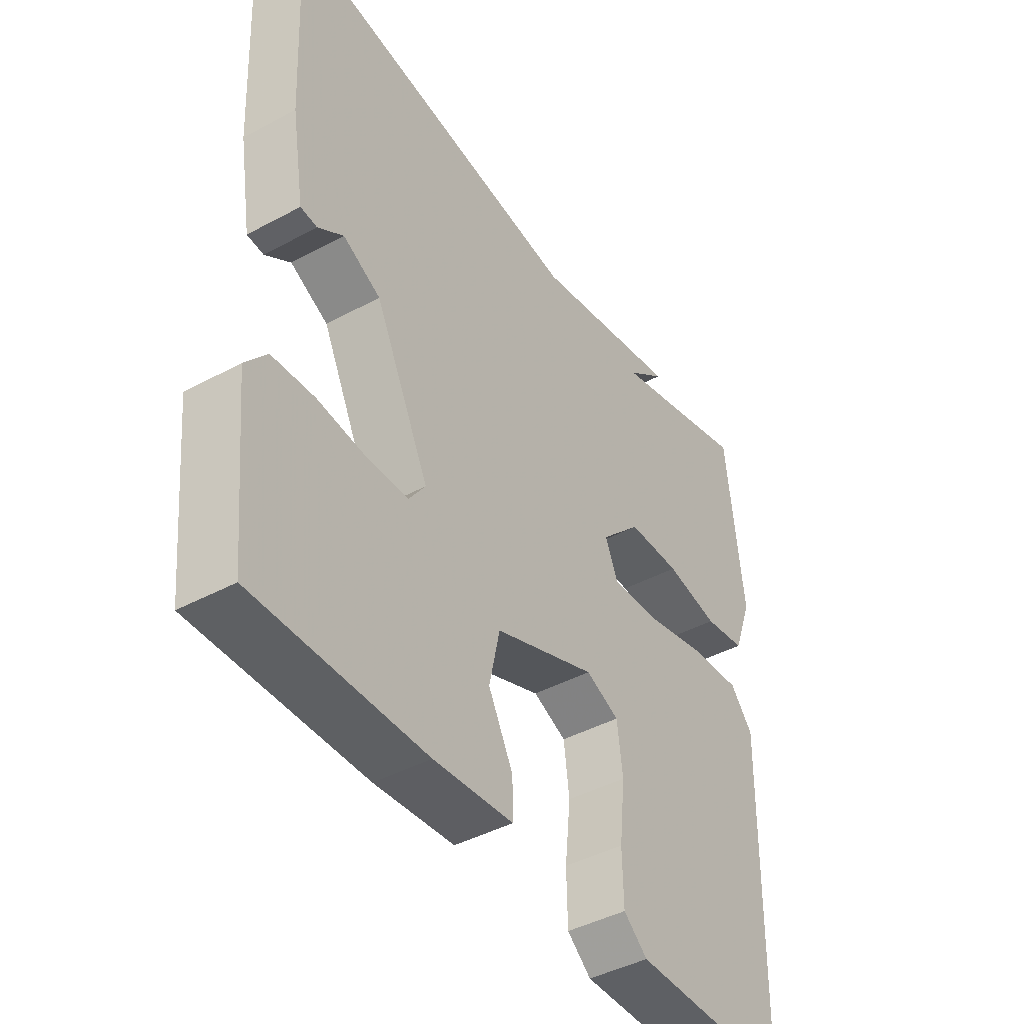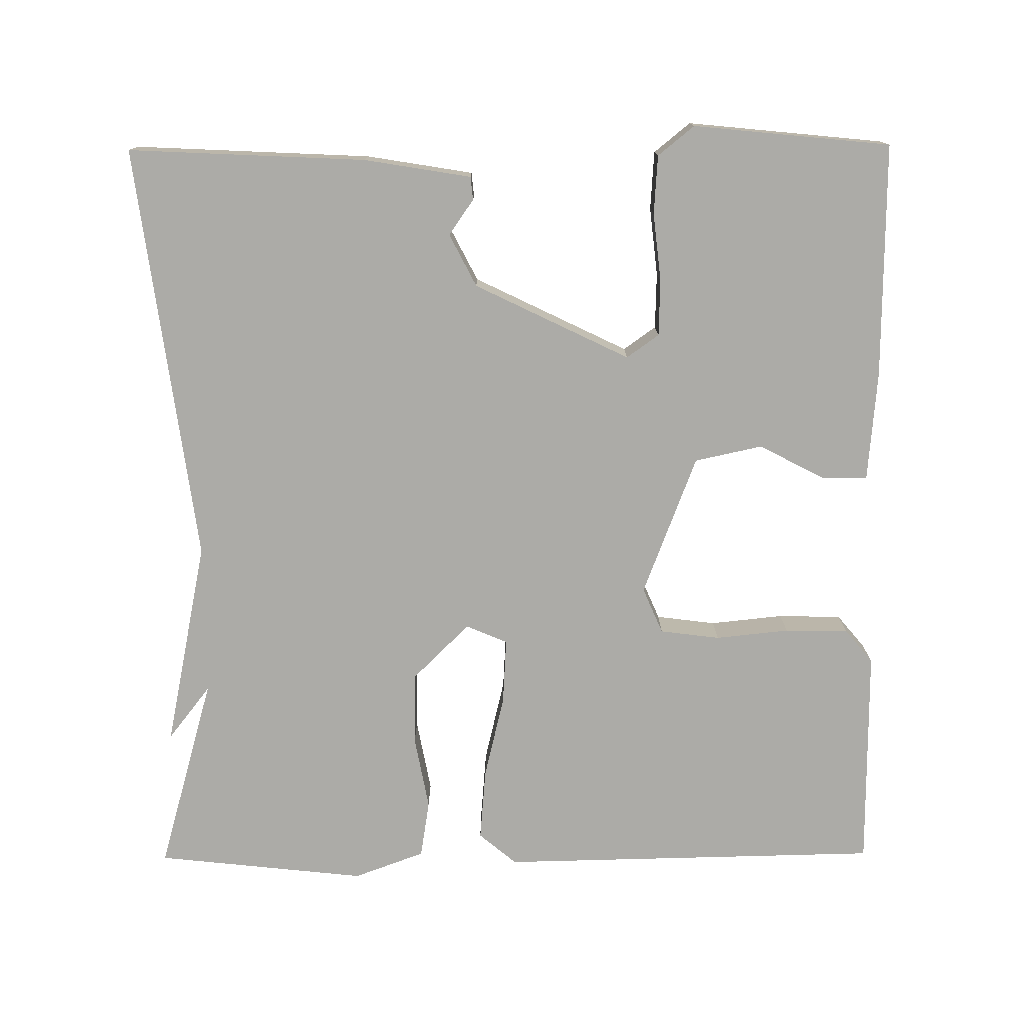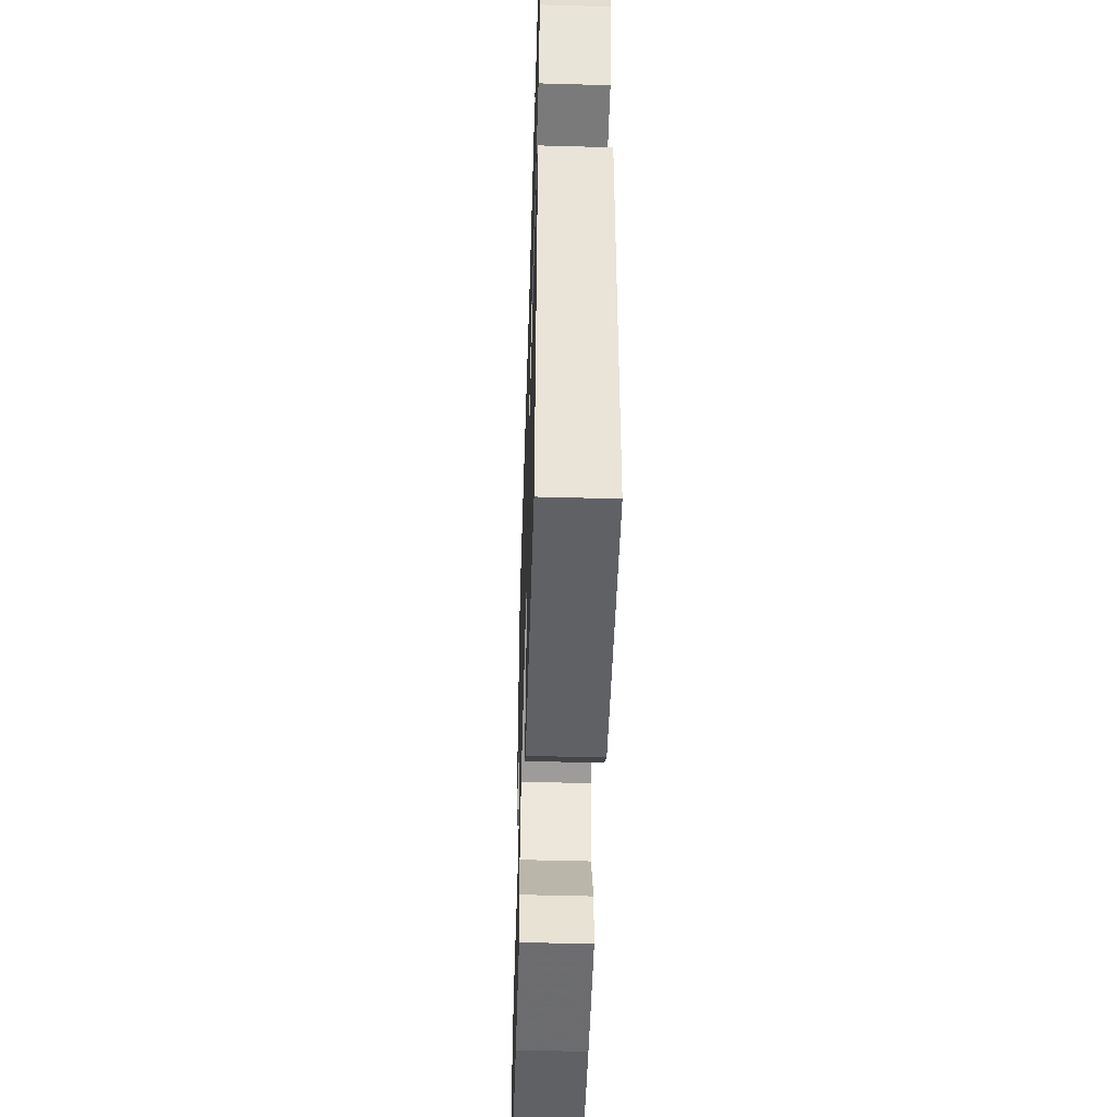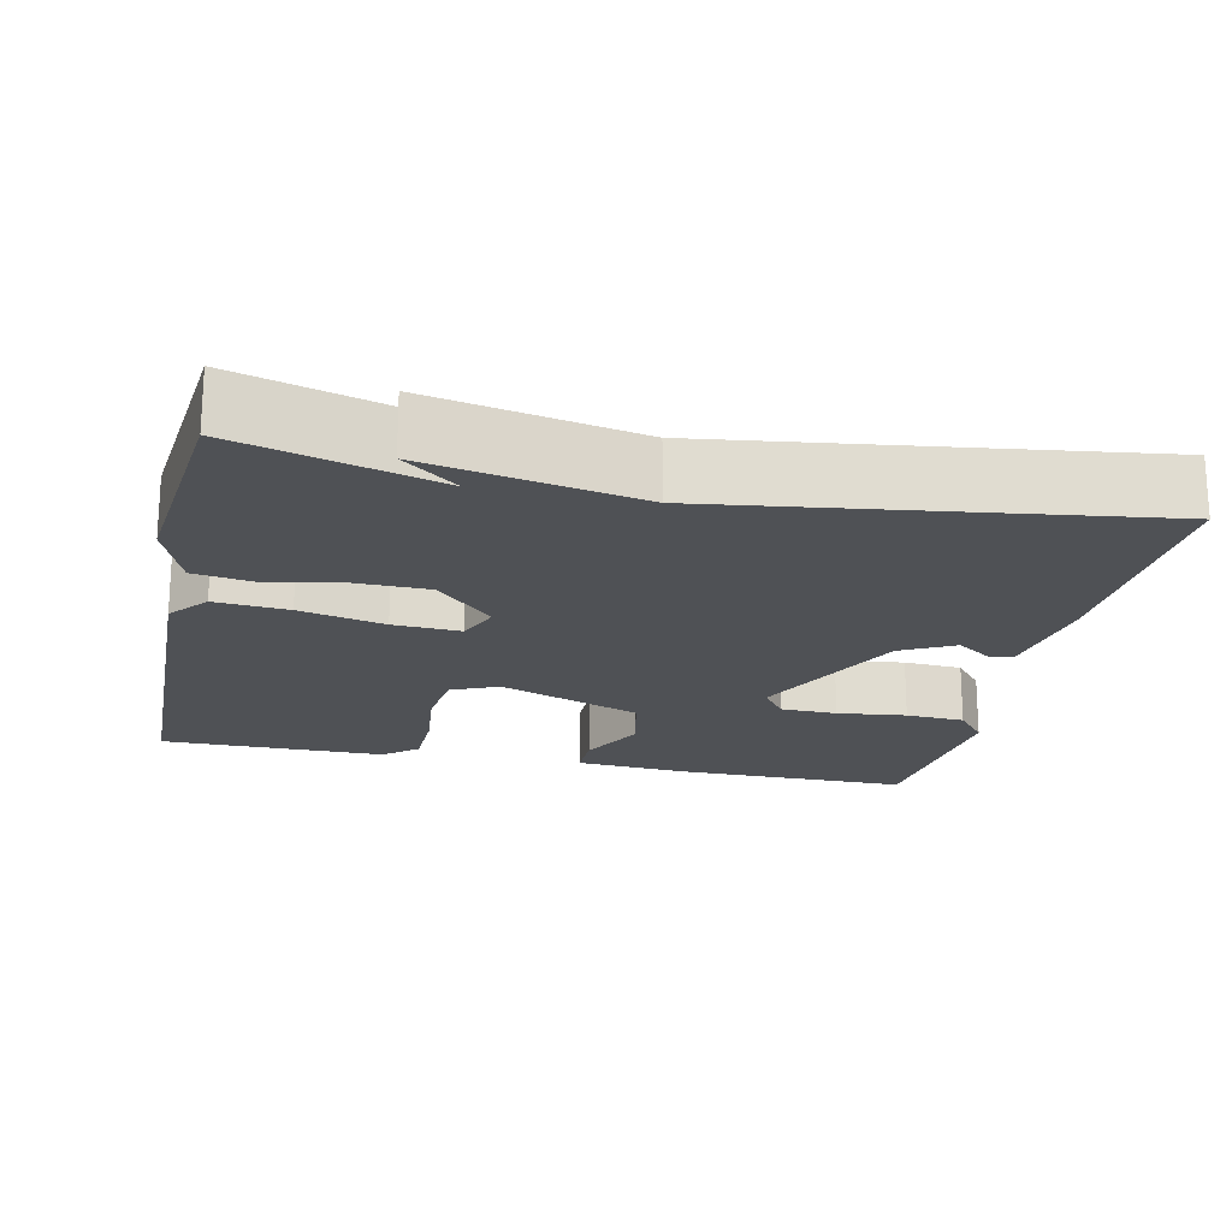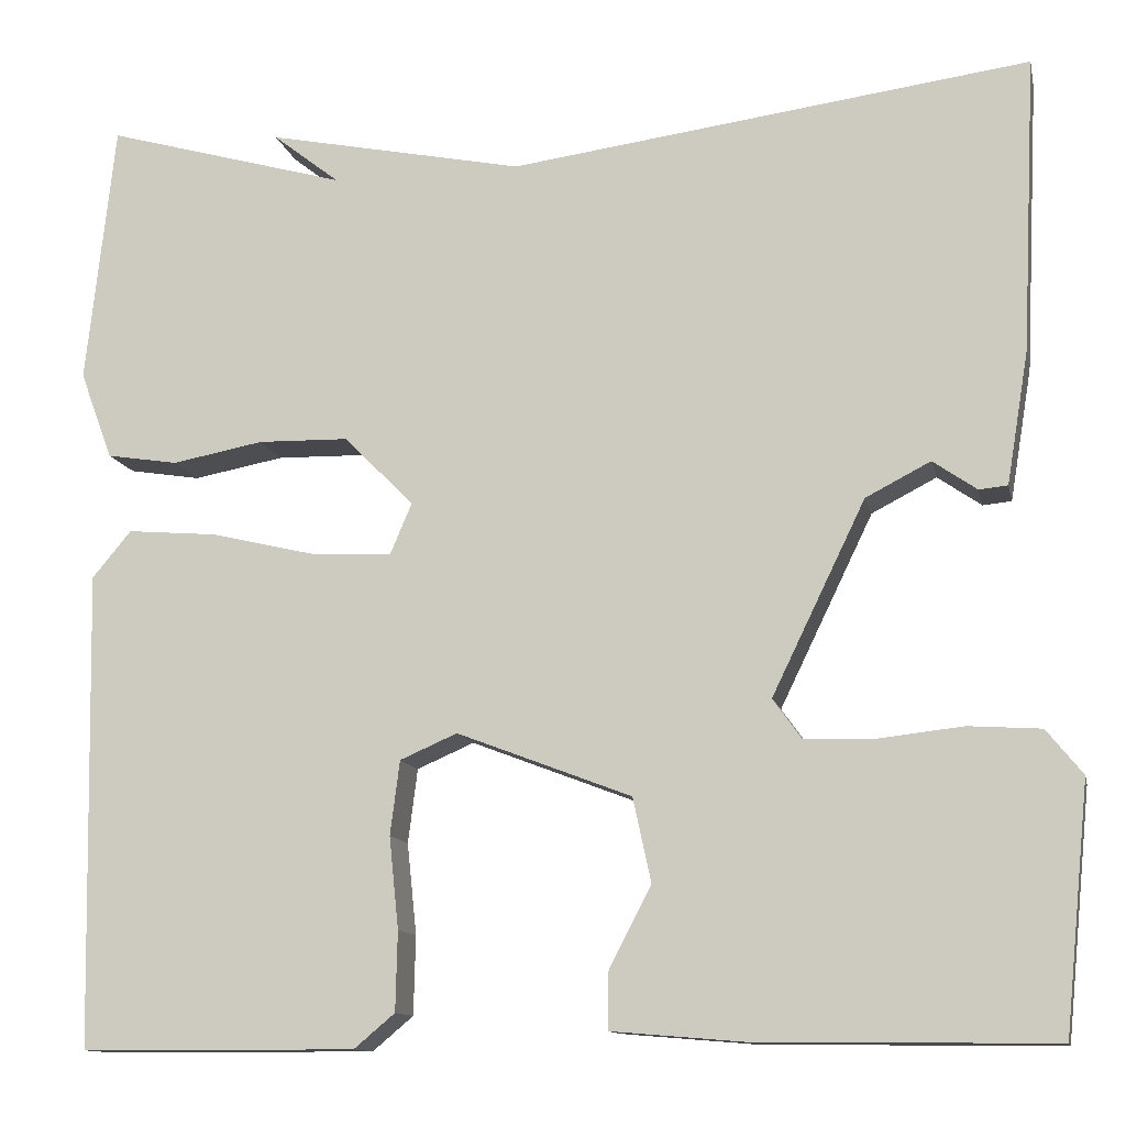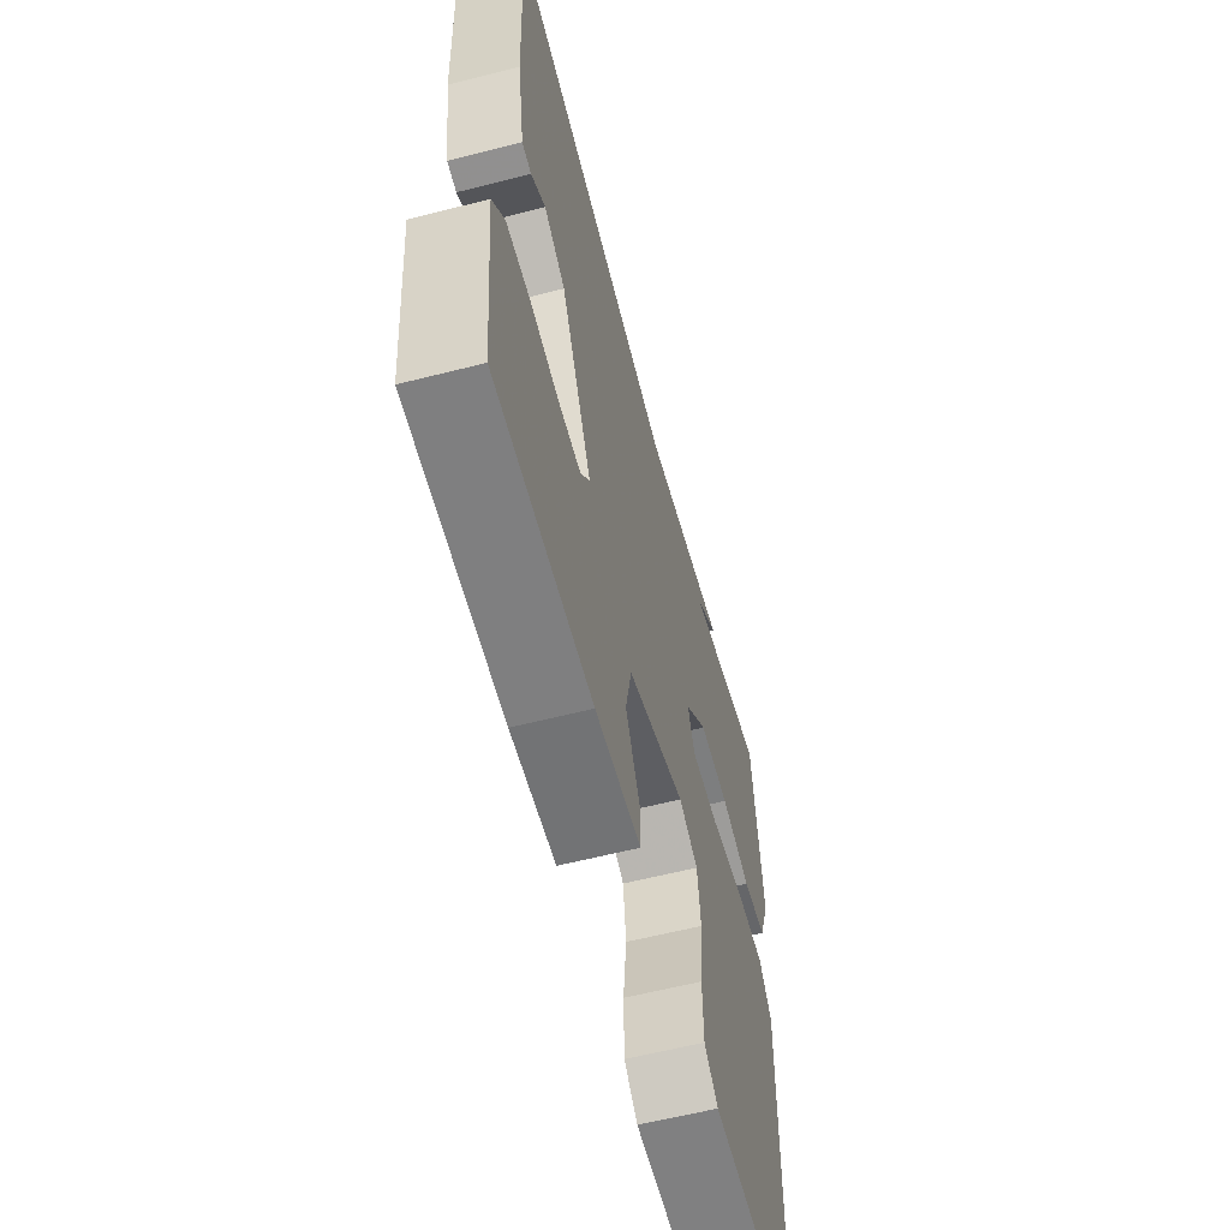
<metadata>
{"format":"obj","ext":"obj","renderer":"f3d","projection":"perspective","resolution":1024,"background":"white","views":[{"elev":-43.2,"azim":122.6,"up":"+Z"},{"elev":-76.2,"azim":90.4,"up":"+Y"},{"elev":-49.0,"azim":-91.8,"up":"+Z"},{"elev":-19.7,"azim":-12.0,"up":"+Y"},{"elev":-12.1,"azim":12.1,"up":"+Z"},{"elev":-60.4,"azim":104.6,"up":"+Z"}]}
</metadata>
<code>
v -0.5 0.07 0.5
v -0.246 0.07 0.428
v -0.316 0.07 0.483
v -0.046 0.07 0.428
v 0.5 0.07 0.5
v 0.485 0.07 0.19
v 0.462 0.07 0.051
v 0.432 0.07 0.048
v 0.386 0.07 0.08
v 0.318 0.07 0.045
v 0.22 0.07 -0.157
v 0.25 0.07 -0.199
v 0.323 0.07 -0.201
v 0.412 0.07 -0.191
v 0.488 0.07 -0.196
v 0.526 0.07 -0.243
v 0.5 0.07 -0.5
v 0.194 0.07 -0.497
v 0.051 0.07 -0.485
v 0.052 0.07 -0.425
v 0.096 0.07 -0.34
v 0.077 0.07 -0.252
v -0.106 0.07 -0.182
v -0.166 0.07 -0.208
v -0.176 0.07 -0.286
v -0.166 0.07 -0.382
v -0.168 0.07 -0.465
v -0.211 0.07 -0.501
v -0.5 0.07 -0.5
v -0.51 0.07 -0.001
v -0.469 0.07 0.048
v -0.375 0.07 0.04
v -0.266 0.07 0.014
v -0.18 0.07 0.009
v -0.157 0.07 0.063
v -0.23 0.07 0.137
v -0.325 0.07 0.139
v -0.421 0.07 0.121
v -0.496 0.07 0.133
v -0.53 0.07 0.225
v -0.5 0 0.5
v -0.246 0 0.428
v -0.316 0 0.483
v -0.046 0 0.428
v 0.5 0 0.5
v 0.485 0 0.19
v 0.462 0 0.051
v 0.432 0 0.048
v 0.386 0 0.08
v 0.318 0 0.045
v 0.22 0 -0.157
v 0.25 0 -0.199
v 0.323 0 -0.201
v 0.412 0 -0.191
v 0.488 0 -0.196
v 0.526 0 -0.243
v 0.5 0 -0.5
v 0.194 0 -0.497
v 0.051 0 -0.485
v 0.052 0 -0.425
v 0.096 0 -0.34
v 0.077 0 -0.252
v -0.106 0 -0.182
v -0.166 0 -0.208
v -0.176 0 -0.286
v -0.166 0 -0.382
v -0.168 0 -0.465
v -0.211 0 -0.501
v -0.5 0 -0.5
v -0.51 0 -0.001
v -0.469 0 0.048
v -0.375 0 0.04
v -0.266 0 0.014
v -0.18 0 0.009
v -0.157 0 0.063
v -0.23 0 0.137
v -0.325 0 0.139
v -0.421 0 0.121
v -0.496 0 0.133
v -0.53 0 0.225
f 40 1 2
f 39 40 2
f 38 39 2
f 37 38 2
f 36 37 2
f 35 36 2
f 31 32 33
f 30 31 33
f 29 30 33
f 28 29 33
f 27 28 33
f 26 27 33
f 25 26 33
f 24 25 33 34
f 23 24 34 35
f 19 20 21
f 18 19 21
f 17 18 21
f 16 17 21
f 15 16 21
f 14 15 21
f 13 14 21
f 12 13 21 22
f 22 23 35
f 12 22 35
f 11 12 35
f 7 8 9
f 6 7 9
f 5 6 9
f 4 5 9
f 4 9 10
f 3 4 10
f 2 3 10
f 2 10 11 35
f 42 41 80
f 42 80 79
f 42 79 78
f 42 78 77
f 42 77 76
f 42 76 75
f 73 72 71
f 73 71 70
f 73 70 69
f 73 69 68
f 73 68 67
f 73 67 66
f 73 66 65
f 74 73 65 64
f 75 74 64 63
f 61 60 59
f 61 59 58
f 61 58 57
f 61 57 56
f 61 56 55
f 61 55 54
f 61 54 53
f 62 61 53 52
f 75 63 62
f 75 62 52
f 75 52 51
f 49 48 47
f 49 47 46
f 49 46 45
f 49 45 44
f 50 49 44
f 50 44 43
f 50 43 42
f 75 51 50 42
f 1 41 42 2
f 2 42 43 3
f 3 43 44 4
f 4 44 45 5
f 5 45 46 6
f 6 46 47 7
f 7 47 48 8
f 8 48 49 9
f 9 49 50 10
f 10 50 51 11
f 11 51 52 12
f 12 52 53 13
f 13 53 54 14
f 14 54 55 15
f 15 55 56 16
f 16 56 57 17
f 17 57 58 18
f 18 58 59 19
f 19 59 60 20
f 20 60 61 21
f 21 61 62 22
f 22 62 63 23
f 23 63 64 24
f 24 64 65 25
f 25 65 66 26
f 26 66 67 27
f 27 67 68 28
f 28 68 69 29
f 29 69 70 30
f 30 70 71 31
f 31 71 72 32
f 32 72 73 33
f 33 73 74 34
f 34 74 75 35
f 35 75 76 36
f 36 76 77 37
f 37 77 78 38
f 38 78 79 39
f 39 79 80 40
f 40 80 41 1

</code>
